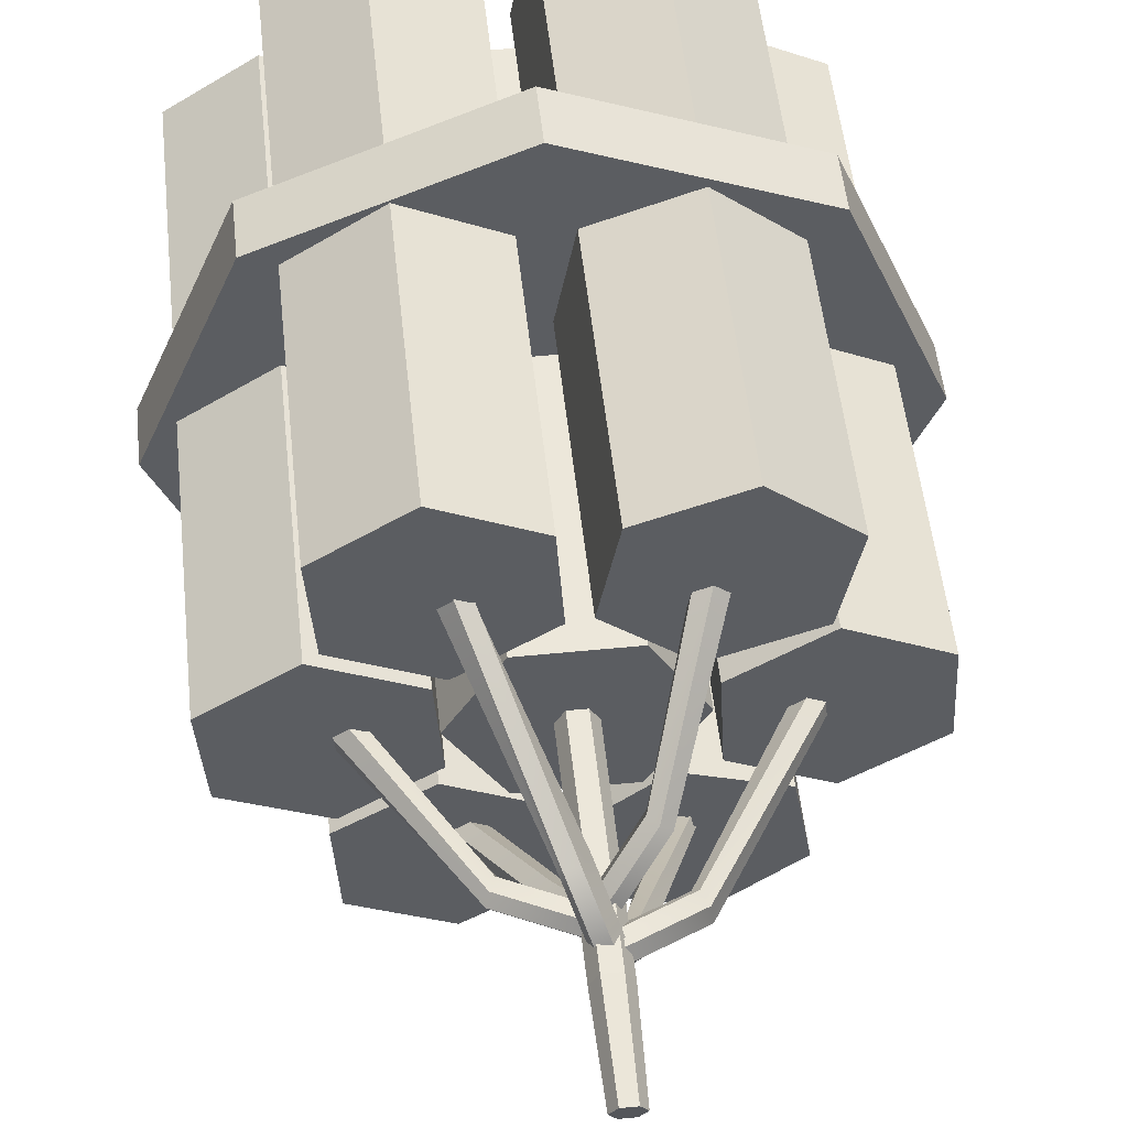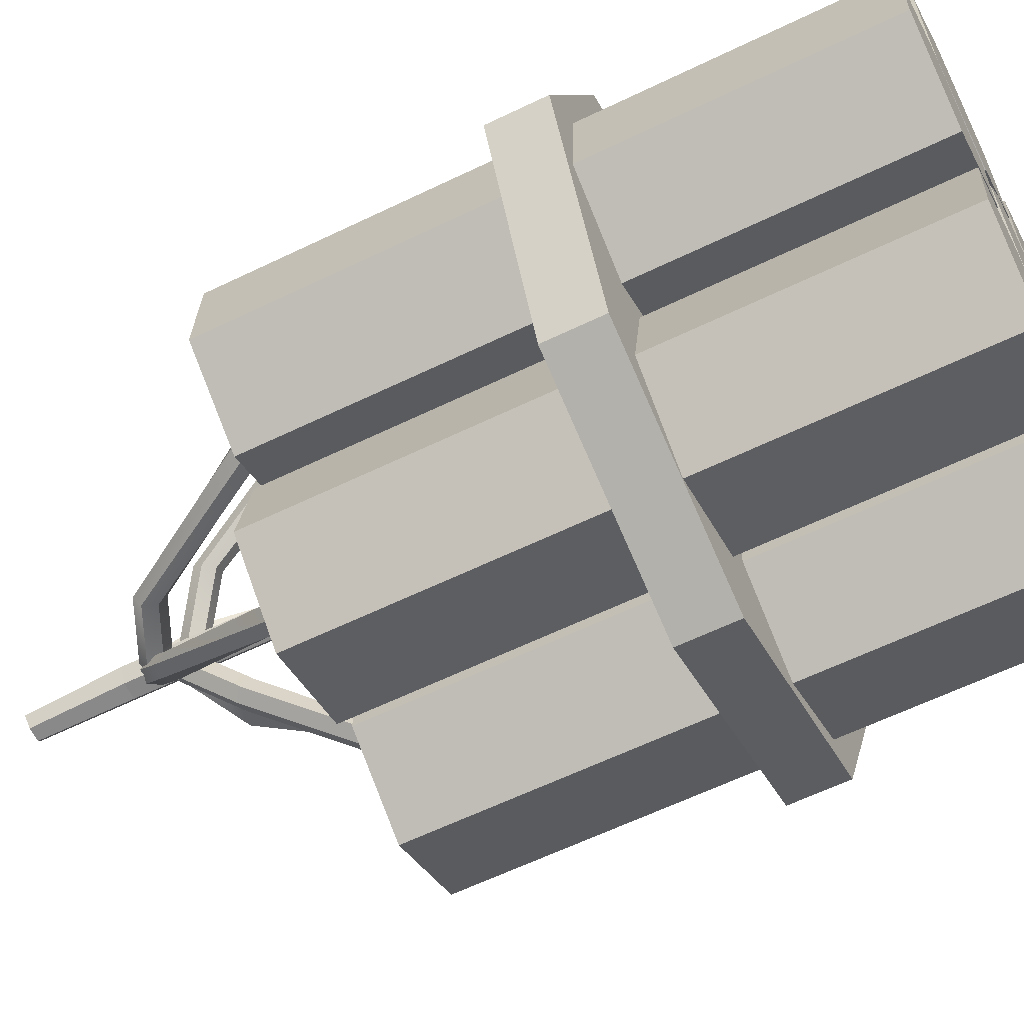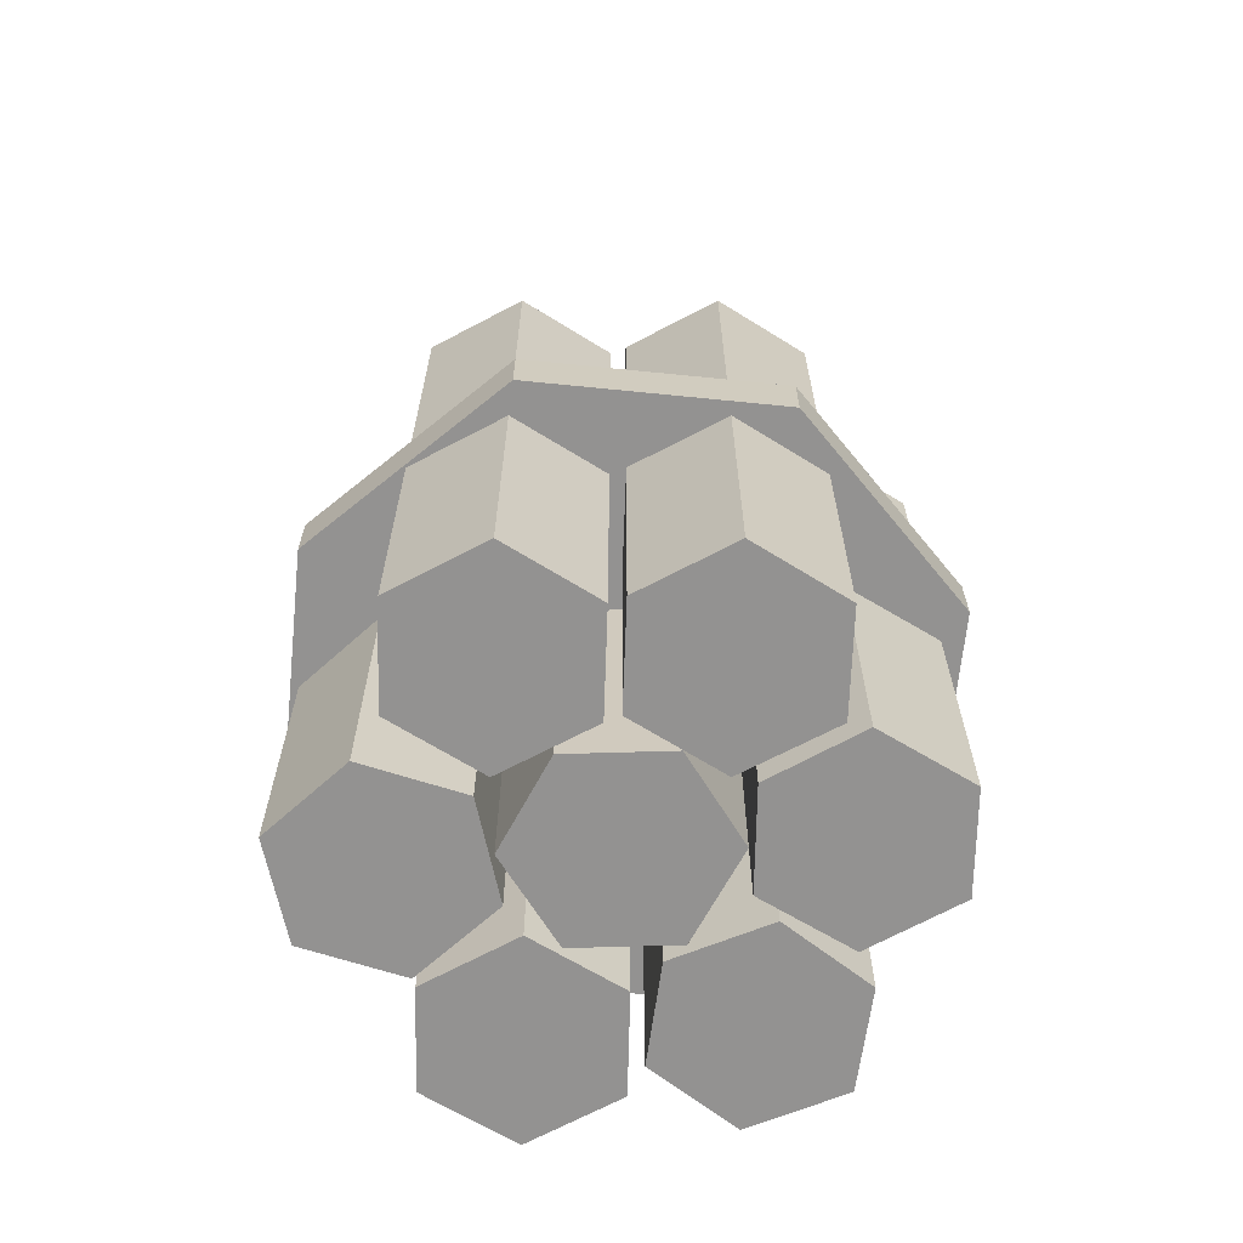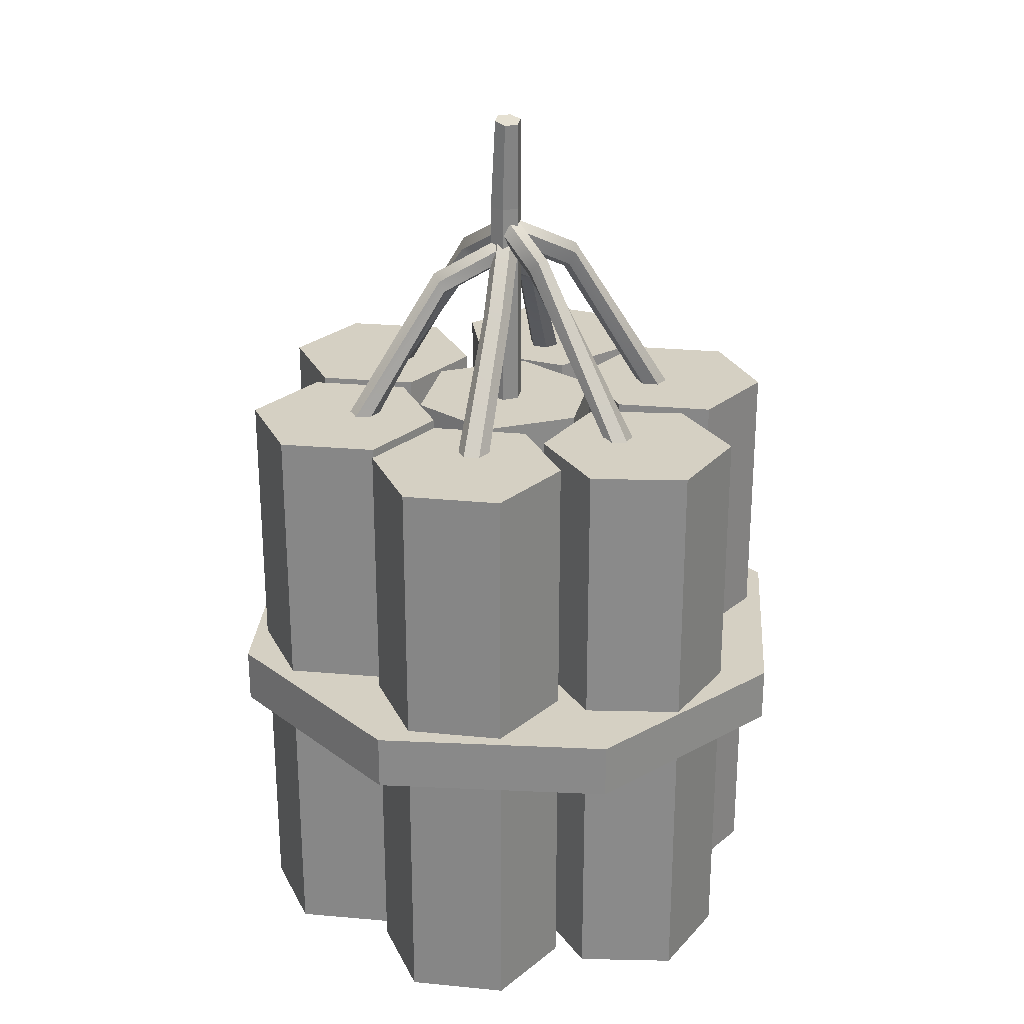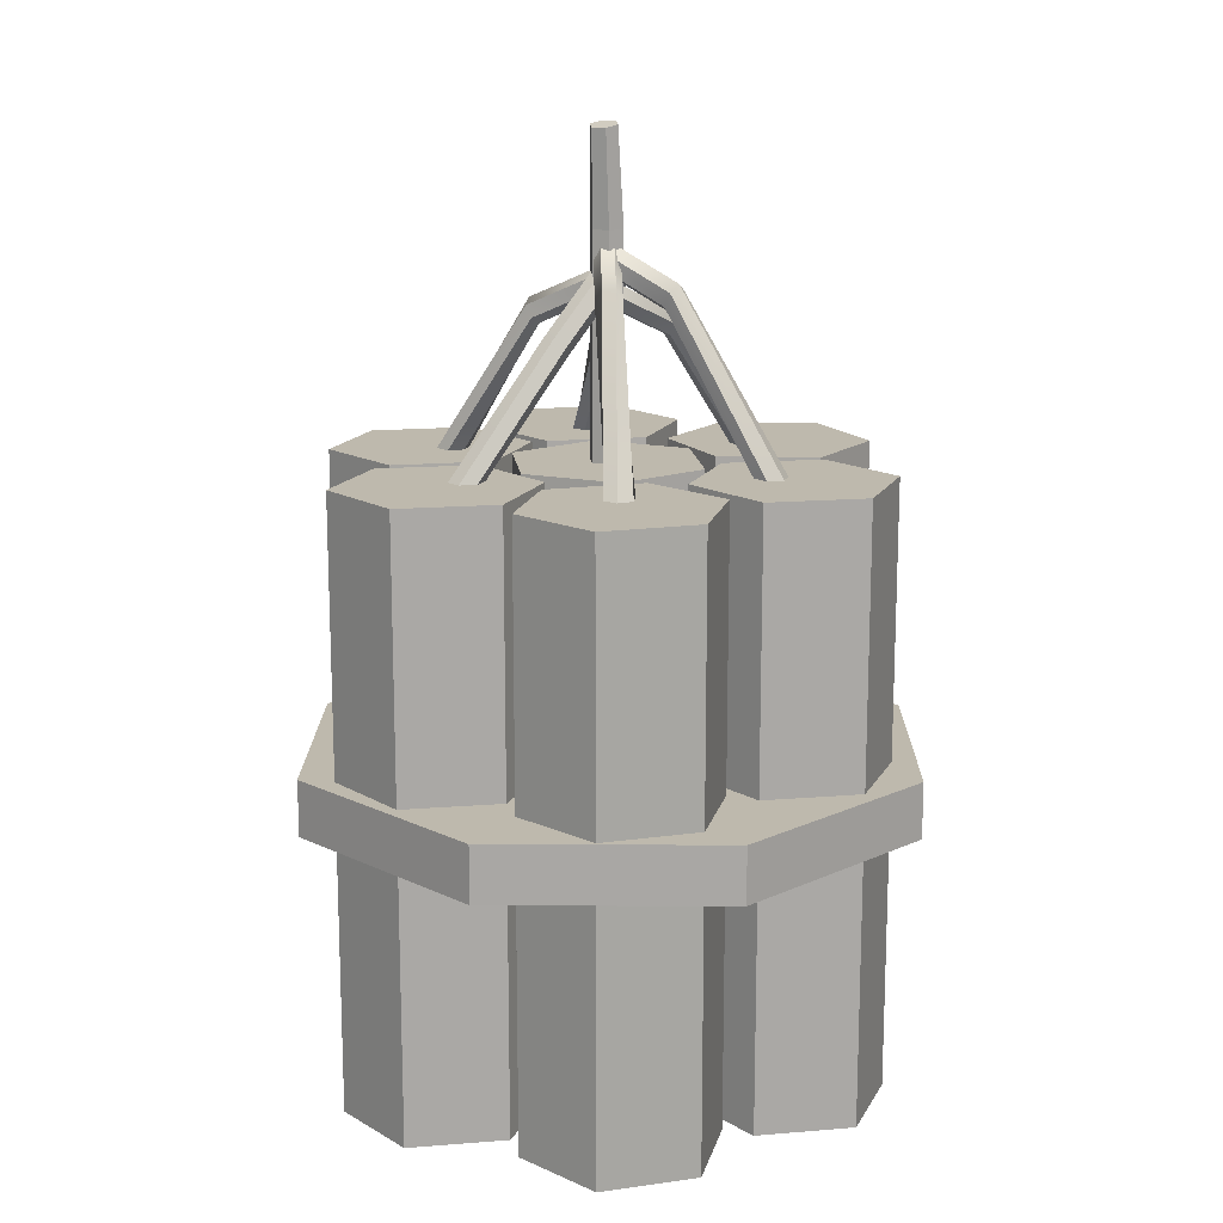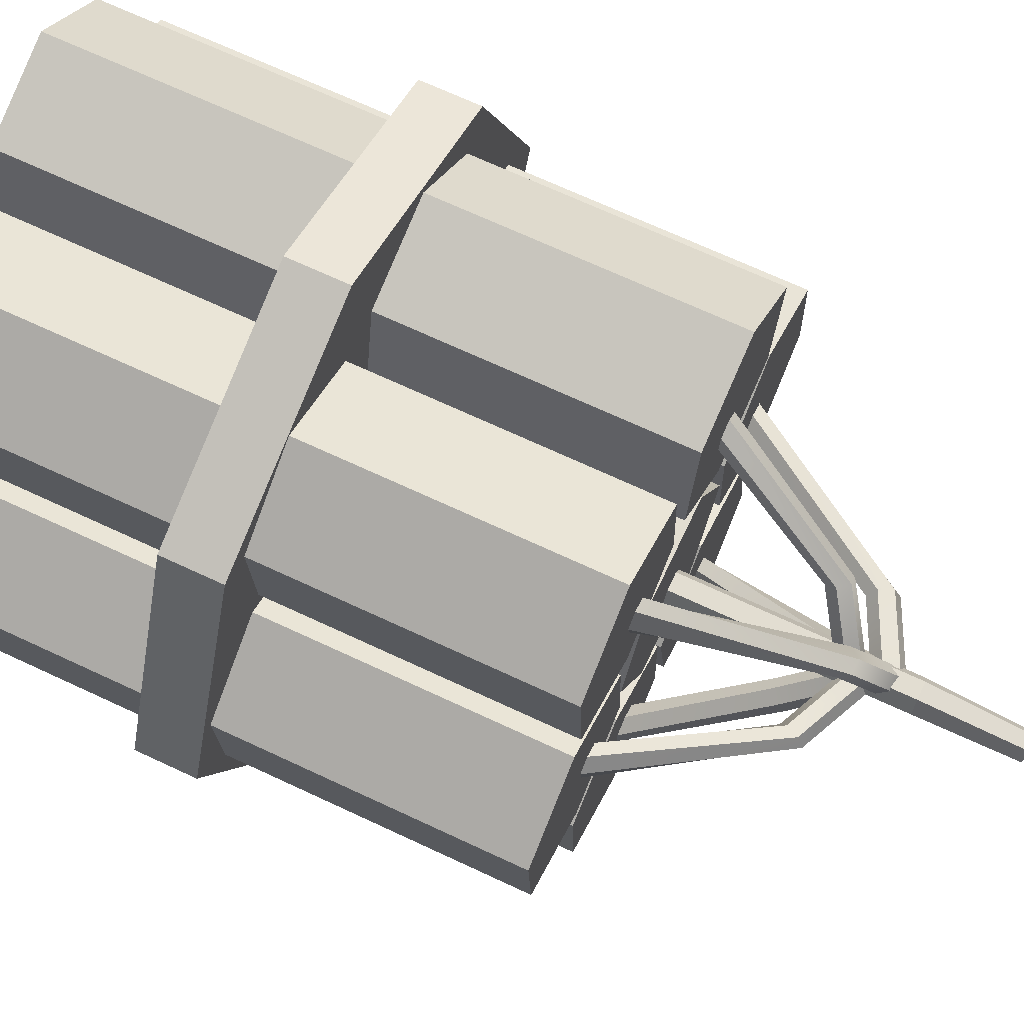
<metadata>
{"format":"obj","ext":"obj","renderer":"f3d","projection":"perspective","resolution":1024,"background":"white","views":[{"elev":52.4,"azim":173.9,"up":"+Z"},{"elev":-61.7,"azim":-63.8,"up":"+Z"},{"elev":-66.4,"azim":61.7,"up":"+Y"},{"elev":26.2,"azim":161.7,"up":"+Y"},{"elev":15.1,"azim":-156.9,"up":"+Y"},{"elev":68.5,"azim":115.2,"up":"+Z"}]}
</metadata>
<code>
g default
v 0.1543 0.192 -0.1543
v 0 0.192 -0.2182
v -0.1543 0.192 -0.1543
v -0.2182 0.192 0
v -0.1543 0.192 0.1543
v 0 0.192 0.2182
v 0.1543 0.192 0.1543
v 0.2182 0.192 0
v 0.1543 0.2311 -0.1543
v 0 0.2311 -0.2182
v -0.1543 0.2311 -0.1543
v -0.2182 0.2311 0
v -0.1543 0.2311 0.1543
v 0 0.2311 0.2182
v 0.1543 0.2311 0.1543
v 0.2182 0.2311 0
v 0 0.192 0
v 0 0.2311 0
v -0.05786 0.3969 0.1071
v -0.06699 0.3969 0.09932
v -0.07819 0.3969 0.1033
v -0.08035 0.3969 0.1151
v -0.07126 0.3969 0.1228
v -0.06003 0.3969 0.1188
v 0.009491 0.5265 0.004795
v 0.002716 0.5265 -0.000966
v -0.002899 0.5334 -0.001219
v -0.00174 0.5403 0.004288
v 0.005035 0.5403 0.01005
v 0.01065 0.5334 0.0103
v -0.02045 0.5033 0.03998
v -0.02722 0.5033 0.03422
v -0.03284 0.5102 0.03397
v -0.03168 0.5171 0.03947
v -0.02493 0.5171 0.04523
v -0.01932 0.5102 0.04549
v 0.08197 0.3969 0.1094
v 0.07126 0.3969 0.1041
v 0.06134 0.3969 0.1107
v 0.0621 0.3969 0.1226
v 0.07278 0.3969 0.1279
v 0.08273 0.3969 0.1213
v 0.00647 0.5486 -0.001965
v -0.00235 0.5486 0.00123
v -0.005341 0.5556 0.006683
v 0.000458 0.5626 0.00894
v 0.009277 0.5626 0.005745
v 0.01227 0.5556 0.000292
v 0.021 0.5237 0.03809
v 0.01221 0.5237 0.04129
v 0.009186 0.5307 0.04674
v 0.01498 0.5377 0.04899
v 0.0238 0.5377 0.0458
v 0.02679 0.5307 0.04035
v -0.1193 0.3969 -0.01303
v -0.13 0.3969 -0.01843
v -0.14 0.3969 -0.01191
v -0.1393 0.3969 6e-06
v -0.1287 0.3969 0.0054
v -0.1187 0.3969 -0.001118
v 0.003845 0.5506 -0.007452
v -0.000397 0.5597 -0.008352
v -0.003601 0.5646 -0.000143
v -0.002533 0.5604 0.008964
v 0.001709 0.5513 0.009863
v 0.004913 0.5464 0.001655
v -0.04156 0.529 -0.01214
v -0.04581 0.5381 -0.01304
v -0.04898 0.543 -0.004833
v -0.04791 0.5388 0.004275
v -0.04367 0.5297 0.005174
v -0.0405 0.5248 -0.003034
v 0.1432 0.3969 -0.004455
v 0.1325 0.3969 -0.009735
v 0.1226 0.3969 -0.003109
v 0.1234 0.3969 0.008796
v 0.1341 0.3969 0.01408
v 0.144 0.3969 0.00745
v 0.01019 0.5452 -0.006728
v 0.00647 0.5368 -0.006891
v 0.004242 0.5326 0.000953
v 0.005768 0.5368 0.00896
v 0.009491 0.5452 0.009122
v 0.01169 0.5494 0.001278
v 0.05853 0.5236 -0.004618
v 0.05481 0.5153 -0.004781
v 0.05258 0.5111 0.003063
v 0.05411 0.5153 0.01107
v 0.05783 0.5236 0.01123
v 0.06003 0.5278 0.003388
v -0.04865 0.3969 -0.1265
v -0.05985 0.3969 -0.1306
v -0.069 0.3969 -0.123
v -0.06699 0.3969 -0.1112
v -0.05582 0.3969 -0.1071
v -0.04663 0.3969 -0.1147
v 0.005219 0.5656 -0.005537
v -0.002991 0.5656 -0.001788
v -0.005157 0.5593 0.004278
v 0.000854 0.553 0.006597
v 0.009033 0.553 0.002849
v 0.01123 0.5593 -0.003218
v -0.00882 0.5409 -0.03623
v -0.01703 0.5409 -0.03248
v -0.0192 0.5346 -0.02642
v -0.01318 0.5283 -0.0241
v -0.004974 0.5283 -0.02785
v -0.002808 0.5346 -0.03392
v 0.01004 0.3969 -0.008162
v -0.001892 0.3969 -0.008162
v -0.007843 0.3969 0.002171
v -0.001892 0.3969 0.0125
v 0.01004 0.3969 0.0125
v 0.01599 0.3969 0.002171
v 0.009949 0.5752 -0.008031
v -0.001801 0.5752 -0.008031
v -0.00766 0.5752 0.002133
v -0.001801 0.5752 0.0123
v 0.009949 0.5752 0.0123
v 0.01581 0.5752 0.002132
v 0.008972 0.6397 -0.01097
v -0.000824 0.6397 -0.01097
v 0.004089 0.6414 -0.002659
v -0.005707 0.6414 -0.002659
v -0.000824 0.643 0.005649
v 0.008972 0.643 0.005649
v 0.01385 0.6414 -0.002659
v 0.08191 0.3969 -0.118
v 0.07129 0.3969 -0.1235
v 0.06128 0.3969 -0.117
v 0.06183 0.3969 -0.1051
v 0.07245 0.3969 -0.09965
v 0.08249 0.3969 -0.1061
v 0.01166 0.5499 -0.001509
v 0.00293 0.5499 -0.005999
v -0.00415 0.5439 -0.002917
v -0.002533 0.5378 0.004655
v 0.006165 0.5378 0.009145
v 0.01328 0.5439 0.006063
v 0.004547 0.5439 0.001573
v 0.03085 0.5082 -0.03878
v 0.02212 0.5082 -0.04327
v 0.01502 0.5022 -0.04019
v 0.01663 0.4961 -0.03262
v 0.02536 0.4961 -0.02813
v 0.03247 0.5022 -0.03121
v 0.1294 0 0.07775
v 0.06763 0 0.04716
v 0.01022 0 0.08538
v 0.01465 0 0.1542
v 0.07645 0 0.1848
v 0.1338 0 0.1466
v 0.1294 0.4231 0.07775
v 0.06763 0.4231 0.04716
v 0.01022 0.4231 0.08538
v 0.01465 0.4231 0.1542
v 0.07645 0.4231 0.1848
v 0.1338 0.4231 0.1466
v 0.07202 0 0.116
v 0.07202 0.4231 0.116
v -0.00412 0 0.08793
v -0.05664 0 0.04323
v -0.1216 0 0.06636
v -0.1341 0 0.1342
v -0.08154 0 0.1789
v -0.0166 0 0.1558
v -0.00412 0.4231 0.08793
v -0.05664 0.4231 0.04323
v -0.1216 0.4231 0.06636
v -0.1341 0.4231 0.1342
v -0.08154 0.4231 0.1789
v -0.0166 0.4231 0.1558
v -0.06909 0 0.1111
v -0.06909 0.4231 0.1111
v 0.1299 0 -0.1489
v 0.06854 0 -0.1804
v 0.01056 0 -0.1431
v 0.01388 0 -0.07426
v 0.07519 0 -0.04269
v 0.1332 0 -0.08001
v 0.1299 0.4231 -0.1489
v 0.06854 0.4231 -0.1804
v 0.01056 0.4231 -0.1431
v 0.01388 0.4231 -0.07426
v 0.07519 0.4231 -0.04269
v 0.1332 0.4231 -0.08001
v 0.07187 0 -0.1116
v 0.07187 0.4231 -0.1116
v -0.07156 0 -0.04419
v -0.1331 0 -0.07537
v -0.1908 0 -0.03769
v -0.1871 0 0.03116
v -0.1256 0 0.06234
v -0.06781 0 0.02467
v -0.07156 0.4231 -0.04419
v -0.1331 0.4231 -0.07537
v -0.1908 0.4231 -0.03769
v -0.1871 0.4231 0.03116
v -0.1256 0.4231 0.06234
v -0.06781 0.4231 0.02467
v -0.1293 0 -0.006512
v -0.1293 0.4231 -0.006512
v 0.1906 0 -0.03613
v 0.1288 0 -0.06664
v 0.07147 0 -0.02834
v 0.07596 0 0.04047
v 0.1378 0 0.07098
v 0.1952 0 0.03268
v 0.1906 0.4231 -0.03613
v 0.1288 0.4231 -0.06664
v 0.07147 0.4231 -0.02834
v 0.07596 0.4231 0.04047
v 0.1378 0.4231 0.07098
v 0.1952 0.4231 0.03268
v 0.1333 0 0.002171
v 0.1333 0.4231 0.002171
v -0.004791 0 -0.1629
v -0.06949 0 -0.1868
v -0.1225 0 -0.1427
v -0.1109 0 -0.07476
v -0.04617 0 -0.05088
v 0.006866 0 -0.09495
v -0.004791 0.4231 -0.1629
v -0.06949 0.4231 -0.1868
v -0.1225 0.4231 -0.1427
v -0.1109 0.4231 -0.07476
v -0.04617 0.4231 -0.05088
v 0.006866 0.4231 -0.09495
v -0.05783 0 -0.1188
v -0.05783 0.4231 -0.1188
v 0.03854 0 -0.05755
v -0.0304 0 -0.05755
v -0.06488 0 0.002171
v -0.0304 0 0.06189
v 0.03854 0 0.06189
v 0.07303 0 0.002171
v 0.03854 0.4231 -0.05755
v -0.0304 0.4231 -0.05755
v -0.06488 0.4231 0.002171
v -0.0304 0.4231 0.06189
v 0.03854 0.4231 0.06189
v 0.07303 0.4231 0.002171
v 0.004089 0 0.002171
v 0.004089 0.4231 0.002171
g Dynamite
f 1 2 10 9
f 2 3 11 10
f 3 4 12 11
f 4 5 13 12
f 5 6 14 13
f 6 7 15 14
f 7 8 16 15
f 8 1 9 16
f 2 1 17
f 3 2 17
f 4 3 17
f 5 4 17
f 6 5 17
f 7 6 17
f 8 7 17
f 1 8 17
f 9 10 18
f 10 11 18
f 11 12 18
f 12 13 18
f 13 14 18
f 14 15 18
f 15 16 18
f 16 9 18
f 31 32 26 25
f 32 33 27 26
f 33 34 28 27
f 34 35 29 28
f 35 36 30 29
f 36 31 25 30
f 19 20 32 31
f 20 21 33 32
f 21 22 34 33
f 22 23 35 34
f 23 24 36 35
f 24 19 31 36
f 49 50 44 43
f 50 51 45 44
f 51 52 46 45
f 52 53 47 46
f 53 54 48 47
f 54 49 43 48
f 37 38 50 49
f 38 39 51 50
f 39 40 52 51
f 40 41 53 52
f 41 42 54 53
f 42 37 49 54
f 67 68 62 61
f 68 69 63 62
f 69 70 64 63
f 70 71 65 64
f 71 72 66 65
f 72 67 61 66
f 55 56 68 67
f 56 57 69 68
f 57 58 70 69
f 58 59 71 70
f 59 60 72 71
f 60 55 67 72
f 85 86 80 79
f 86 87 81 80
f 87 88 82 81
f 88 89 83 82
f 89 90 84 83
f 90 85 79 84
f 73 74 86 85
f 74 75 87 86
f 75 76 88 87
f 76 77 89 88
f 77 78 90 89
f 78 73 85 90
f 103 104 98 97
f 104 105 99 98
f 105 106 100 99
f 106 107 101 100
f 107 108 102 101
f 108 103 97 102
f 91 92 104 103
f 92 93 105 104
f 93 94 106 105
f 94 95 107 106
f 95 96 108 107
f 96 91 103 108
f 109 110 116 115
f 110 111 117 116
f 111 112 118 117
f 112 113 119 118
f 113 114 120 119
f 114 109 115 120
f 121 122 123
f 122 124 123
f 124 125 123
f 125 126 123
f 126 127 123
f 127 121 123
f 115 116 122 121
f 116 117 124 122
f 117 118 125 124
f 118 119 126 125
f 119 120 127 126
f 120 115 121 127
f 141 142 135 134
f 142 143 136 135
f 143 144 137 136
f 144 145 138 137
f 145 146 139 138
f 146 141 134 139
f 134 135 140
f 135 136 140
f 136 137 140
f 137 138 140
f 138 139 140
f 139 134 140
f 128 129 142 141
f 129 130 143 142
f 130 131 144 143
f 131 132 145 144
f 132 133 146 145
f 133 128 141 146
f 147 148 154 153
f 148 149 155 154
f 149 150 156 155
f 150 151 157 156
f 151 152 158 157
f 152 147 153 158
f 148 147 159
f 149 148 159
f 150 149 159
f 151 150 159
f 152 151 159
f 147 152 159
f 153 154 160
f 154 155 160
f 155 156 160
f 156 157 160
f 157 158 160
f 158 153 160
f 161 162 168 167
f 162 163 169 168
f 163 164 170 169
f 164 165 171 170
f 165 166 172 171
f 166 161 167 172
f 162 161 173
f 163 162 173
f 164 163 173
f 165 164 173
f 166 165 173
f 161 166 173
f 167 168 174
f 168 169 174
f 169 170 174
f 170 171 174
f 171 172 174
f 172 167 174
f 175 176 182 181
f 176 177 183 182
f 177 178 184 183
f 178 179 185 184
f 179 180 186 185
f 180 175 181 186
f 176 175 187
f 177 176 187
f 178 177 187
f 179 178 187
f 180 179 187
f 175 180 187
f 181 182 188
f 182 183 188
f 183 184 188
f 184 185 188
f 185 186 188
f 186 181 188
f 189 190 196 195
f 190 191 197 196
f 191 192 198 197
f 192 193 199 198
f 193 194 200 199
f 194 189 195 200
f 190 189 201
f 191 190 201
f 192 191 201
f 193 192 201
f 194 193 201
f 189 194 201
f 195 196 202
f 196 197 202
f 197 198 202
f 198 199 202
f 199 200 202
f 200 195 202
f 203 204 210 209
f 204 205 211 210
f 205 206 212 211
f 206 207 213 212
f 207 208 214 213
f 208 203 209 214
f 204 203 215
f 205 204 215
f 206 205 215
f 207 206 215
f 208 207 215
f 203 208 215
f 209 210 216
f 210 211 216
f 211 212 216
f 212 213 216
f 213 214 216
f 214 209 216
f 217 218 224 223
f 218 219 225 224
f 219 220 226 225
f 220 221 227 226
f 221 222 228 227
f 222 217 223 228
f 218 217 229
f 219 218 229
f 220 219 229
f 221 220 229
f 222 221 229
f 217 222 229
f 223 224 230
f 224 225 230
f 225 226 230
f 226 227 230
f 227 228 230
f 228 223 230
f 231 232 238 237
f 232 233 239 238
f 233 234 240 239
f 234 235 241 240
f 235 236 242 241
f 236 231 237 242
f 232 231 243
f 233 232 243
f 234 233 243
f 235 234 243
f 236 235 243
f 231 236 243
f 237 238 244
f 238 239 244
f 239 240 244
f 240 241 244
f 241 242 244
f 242 237 244

</code>
